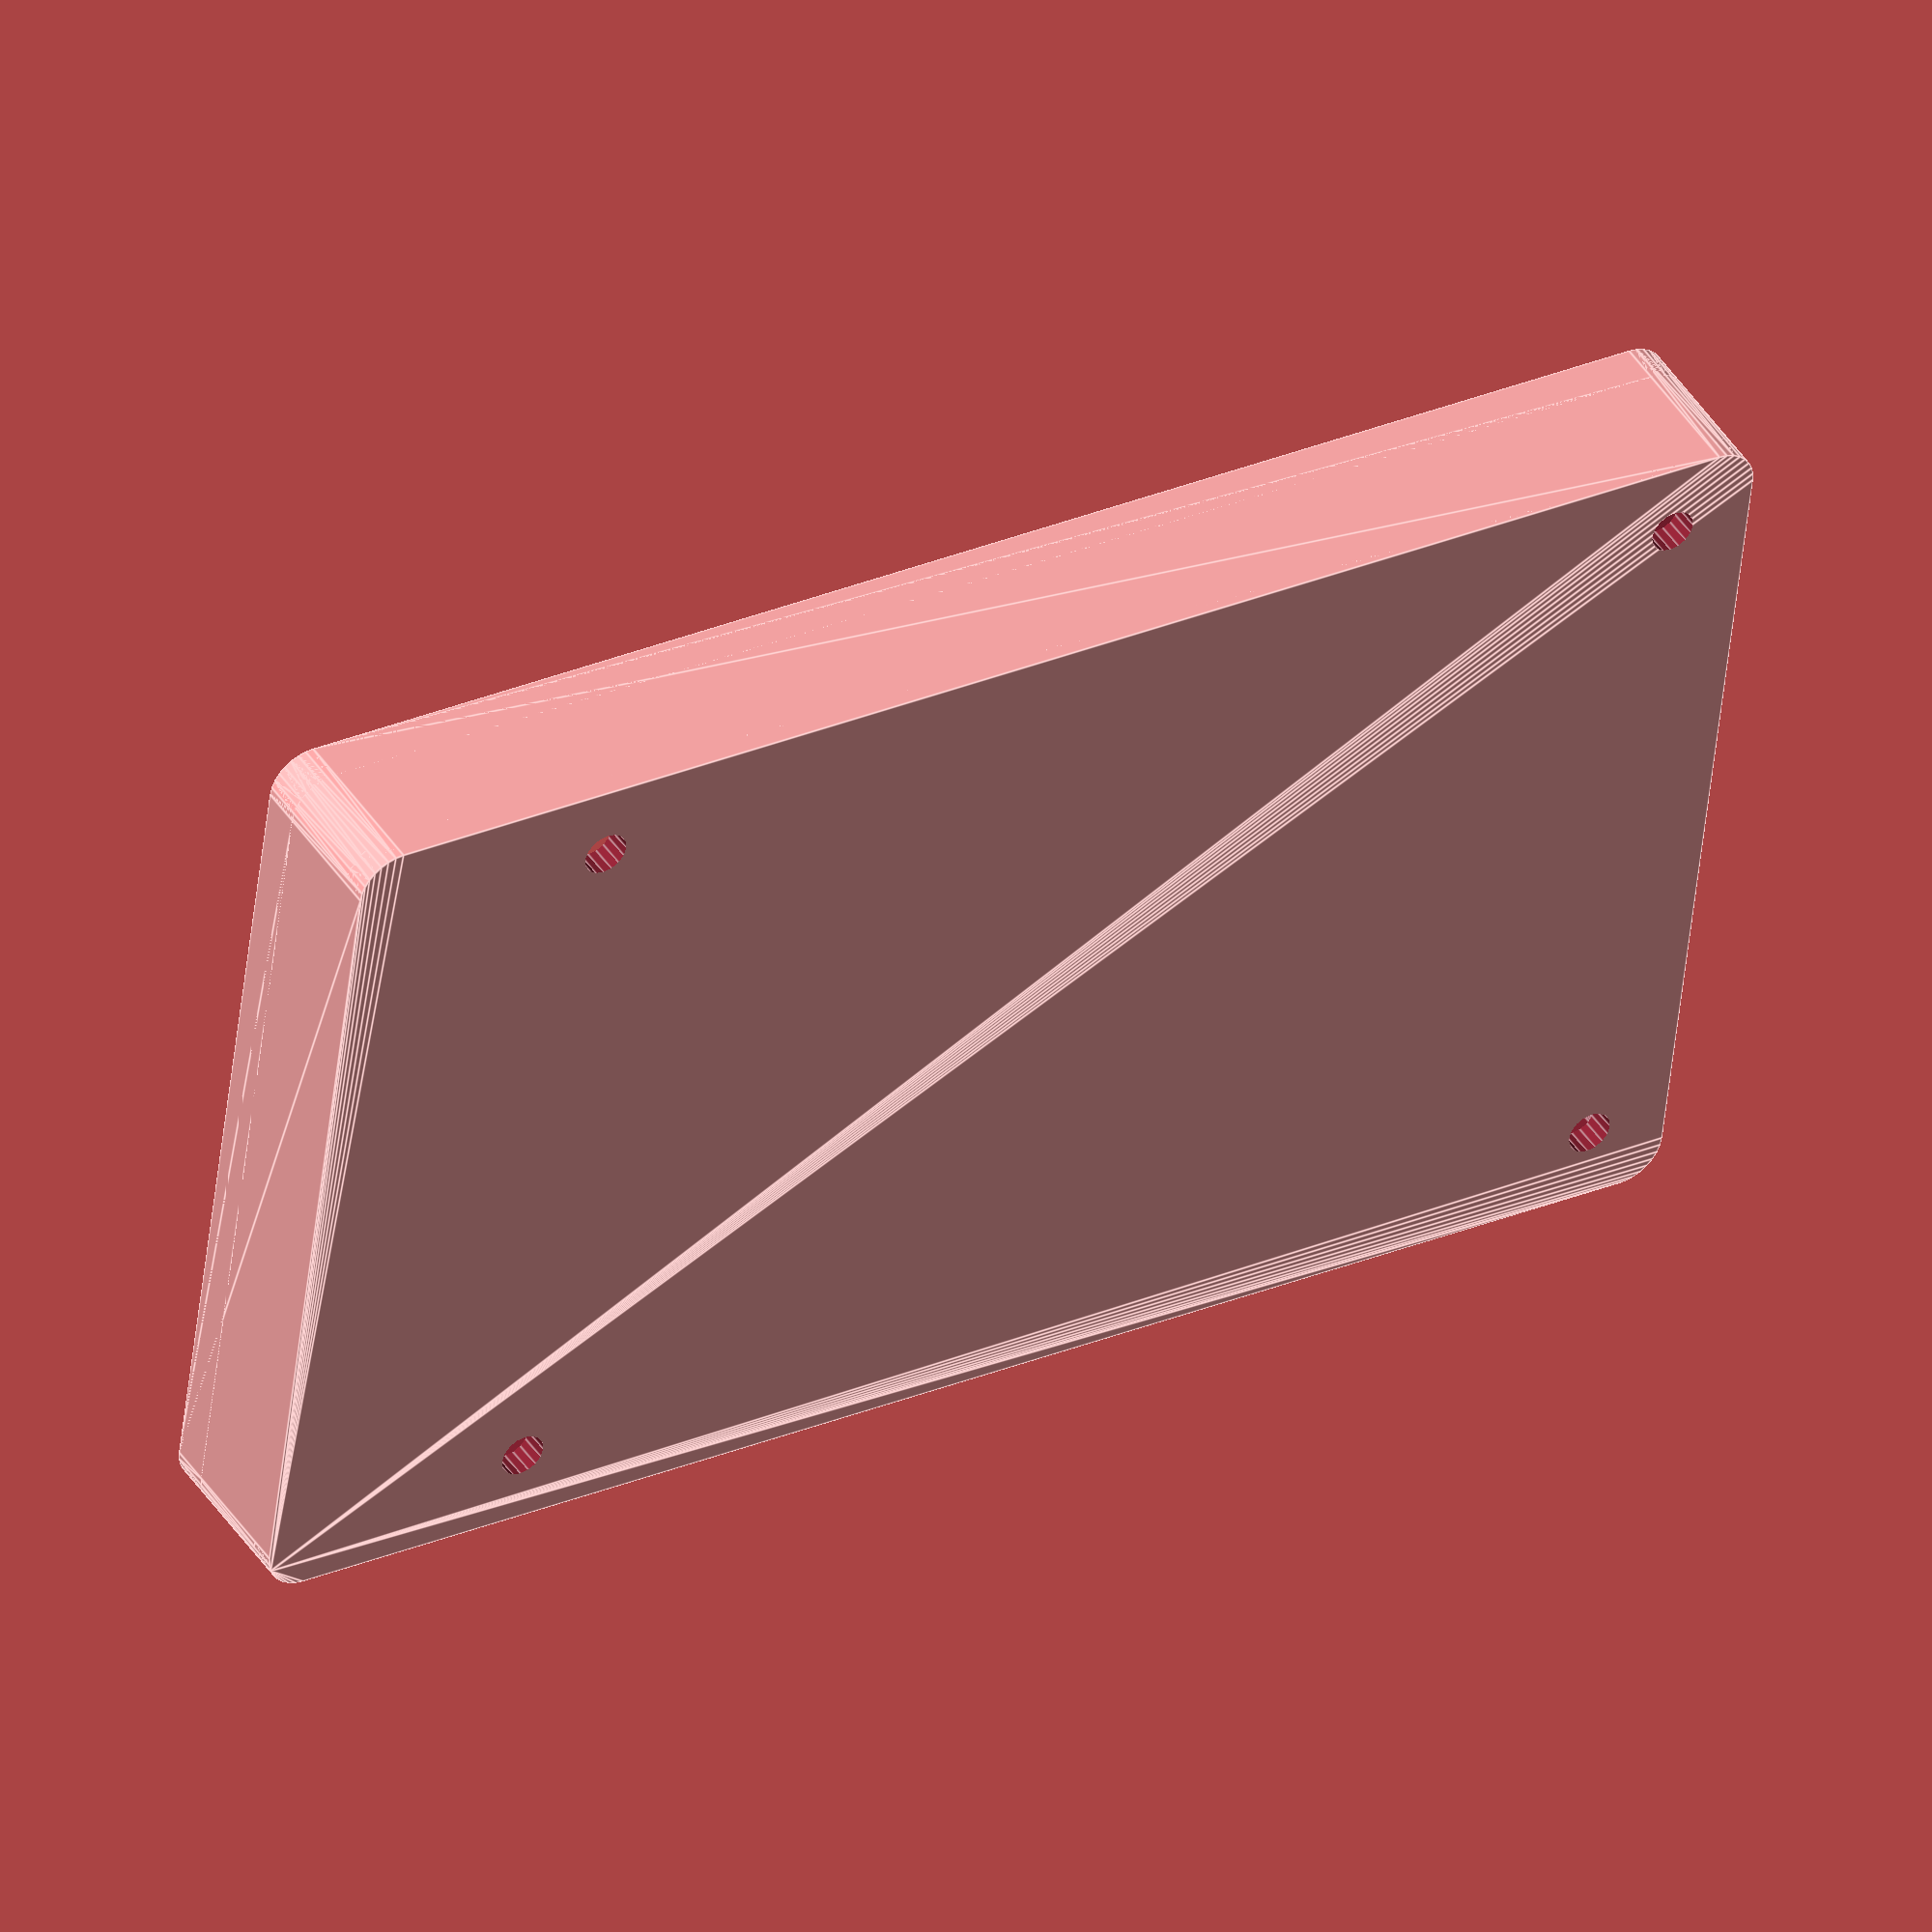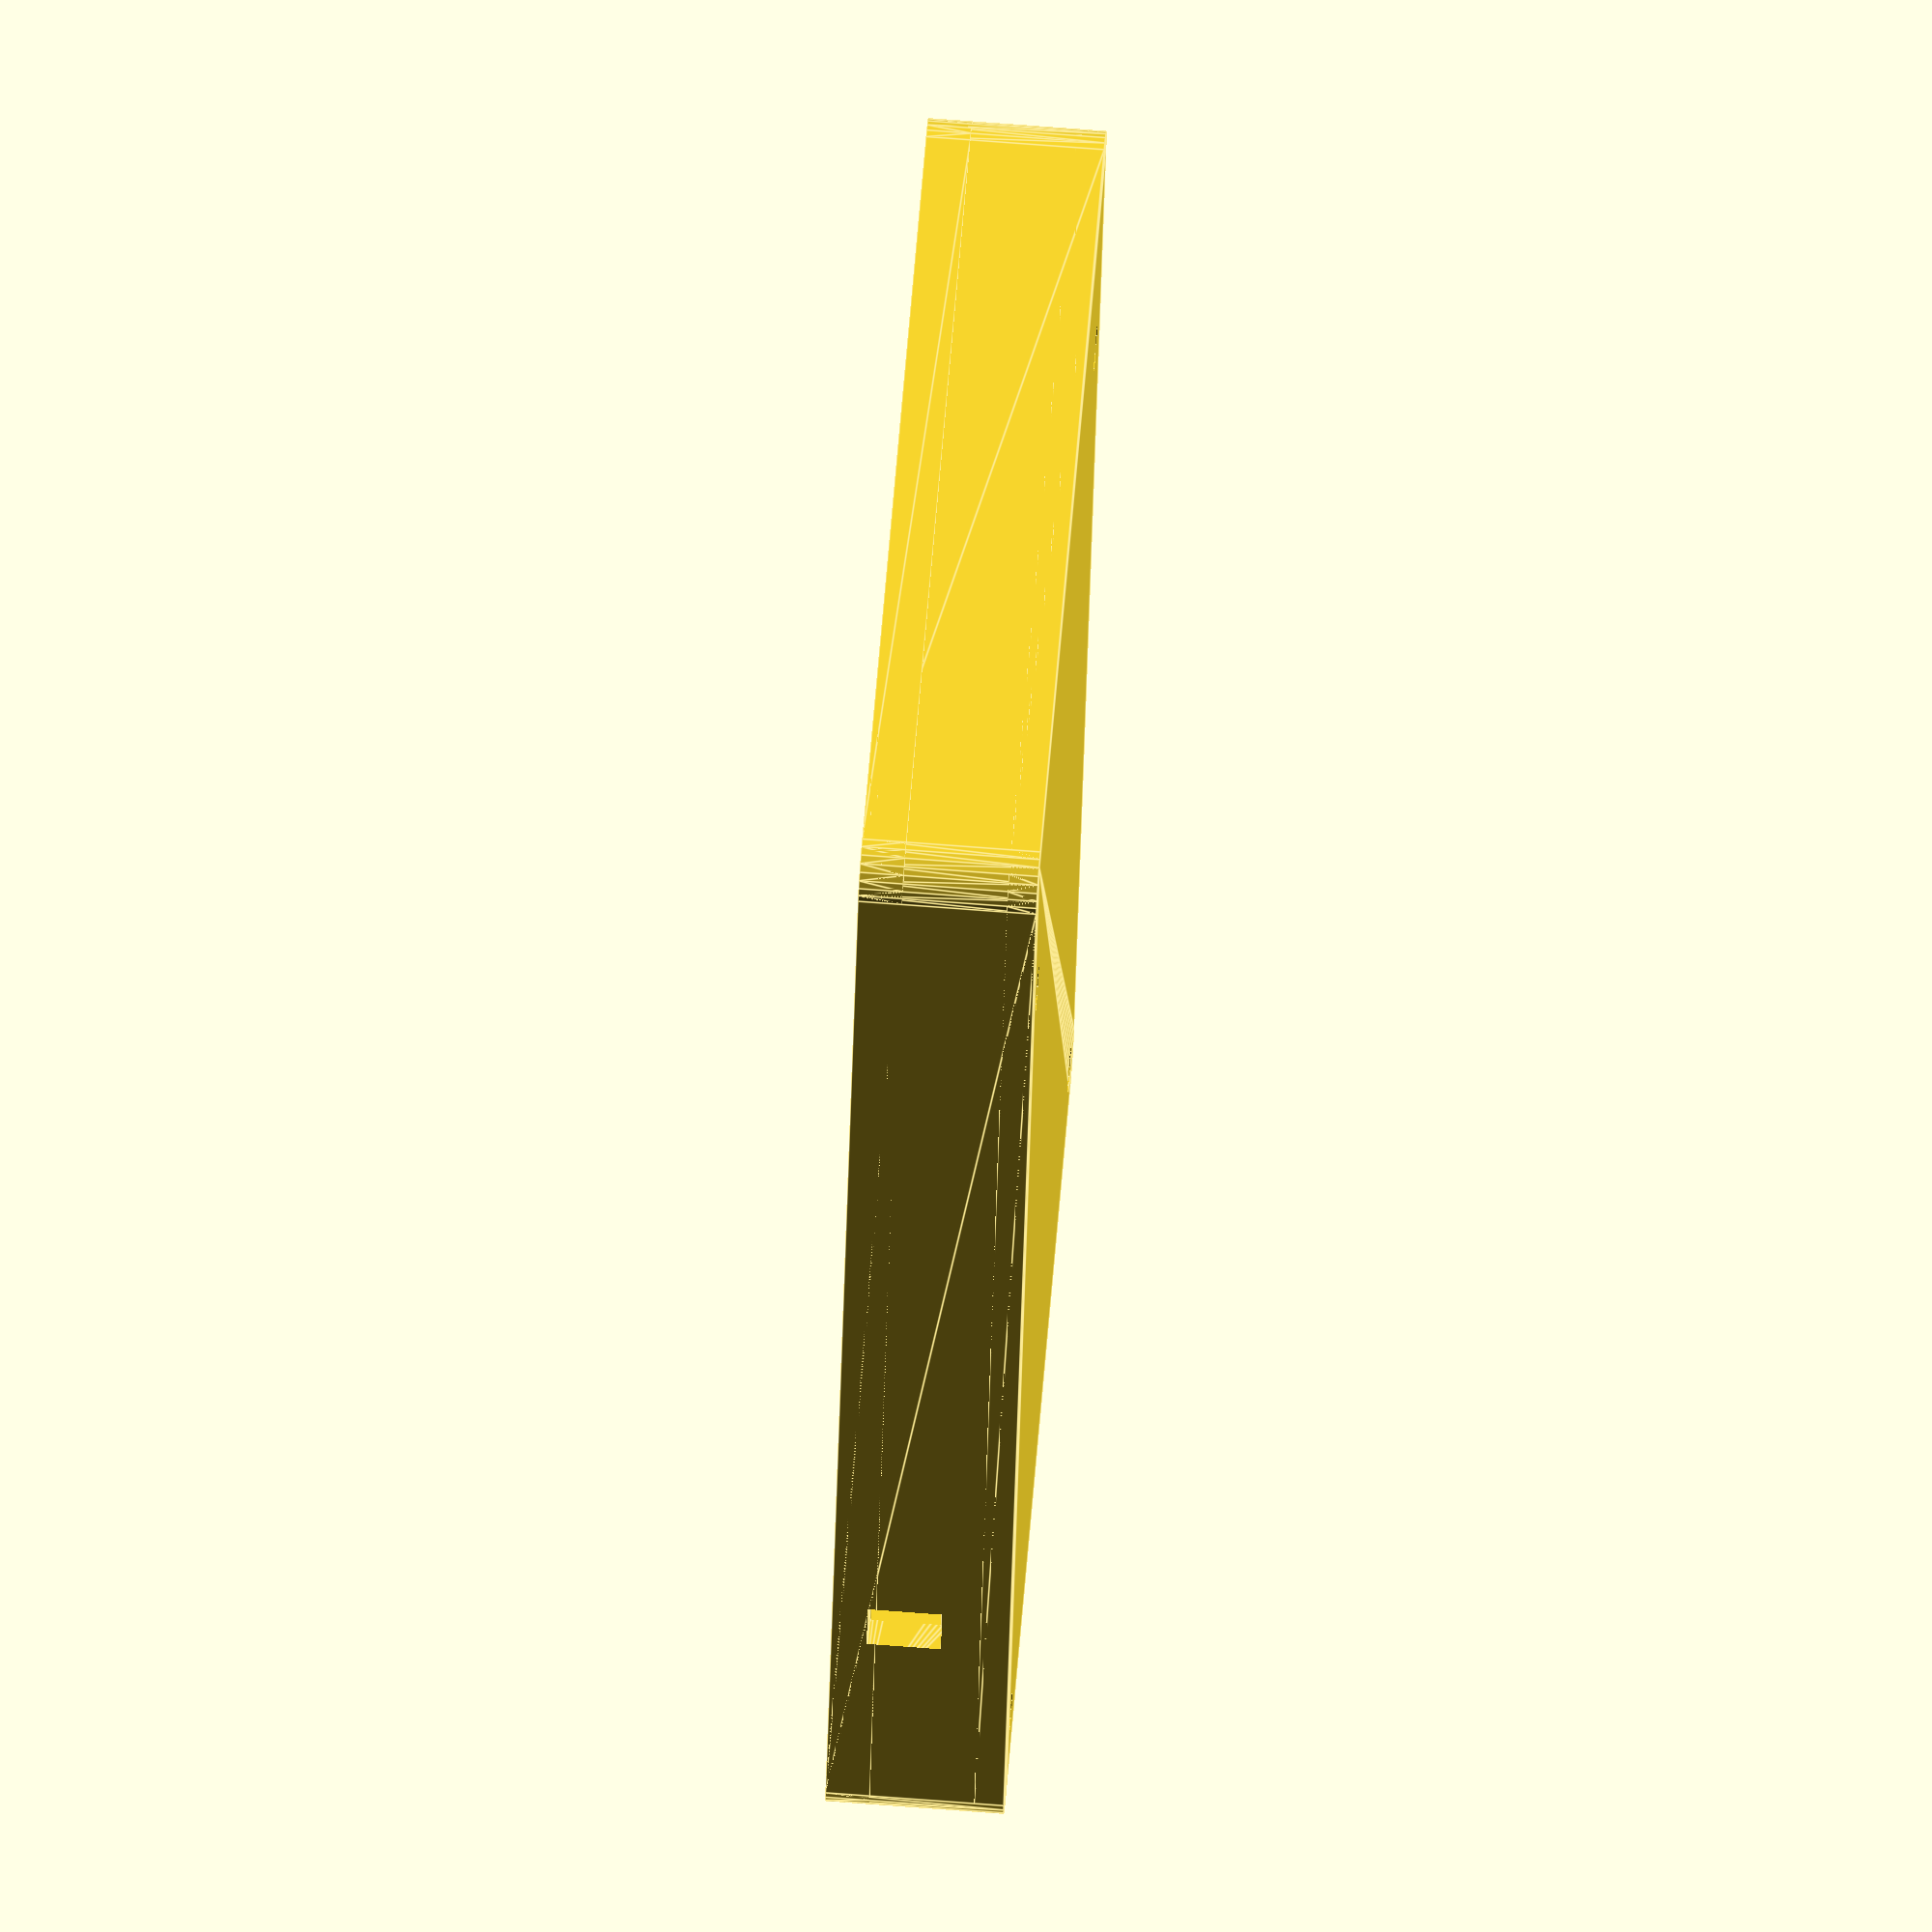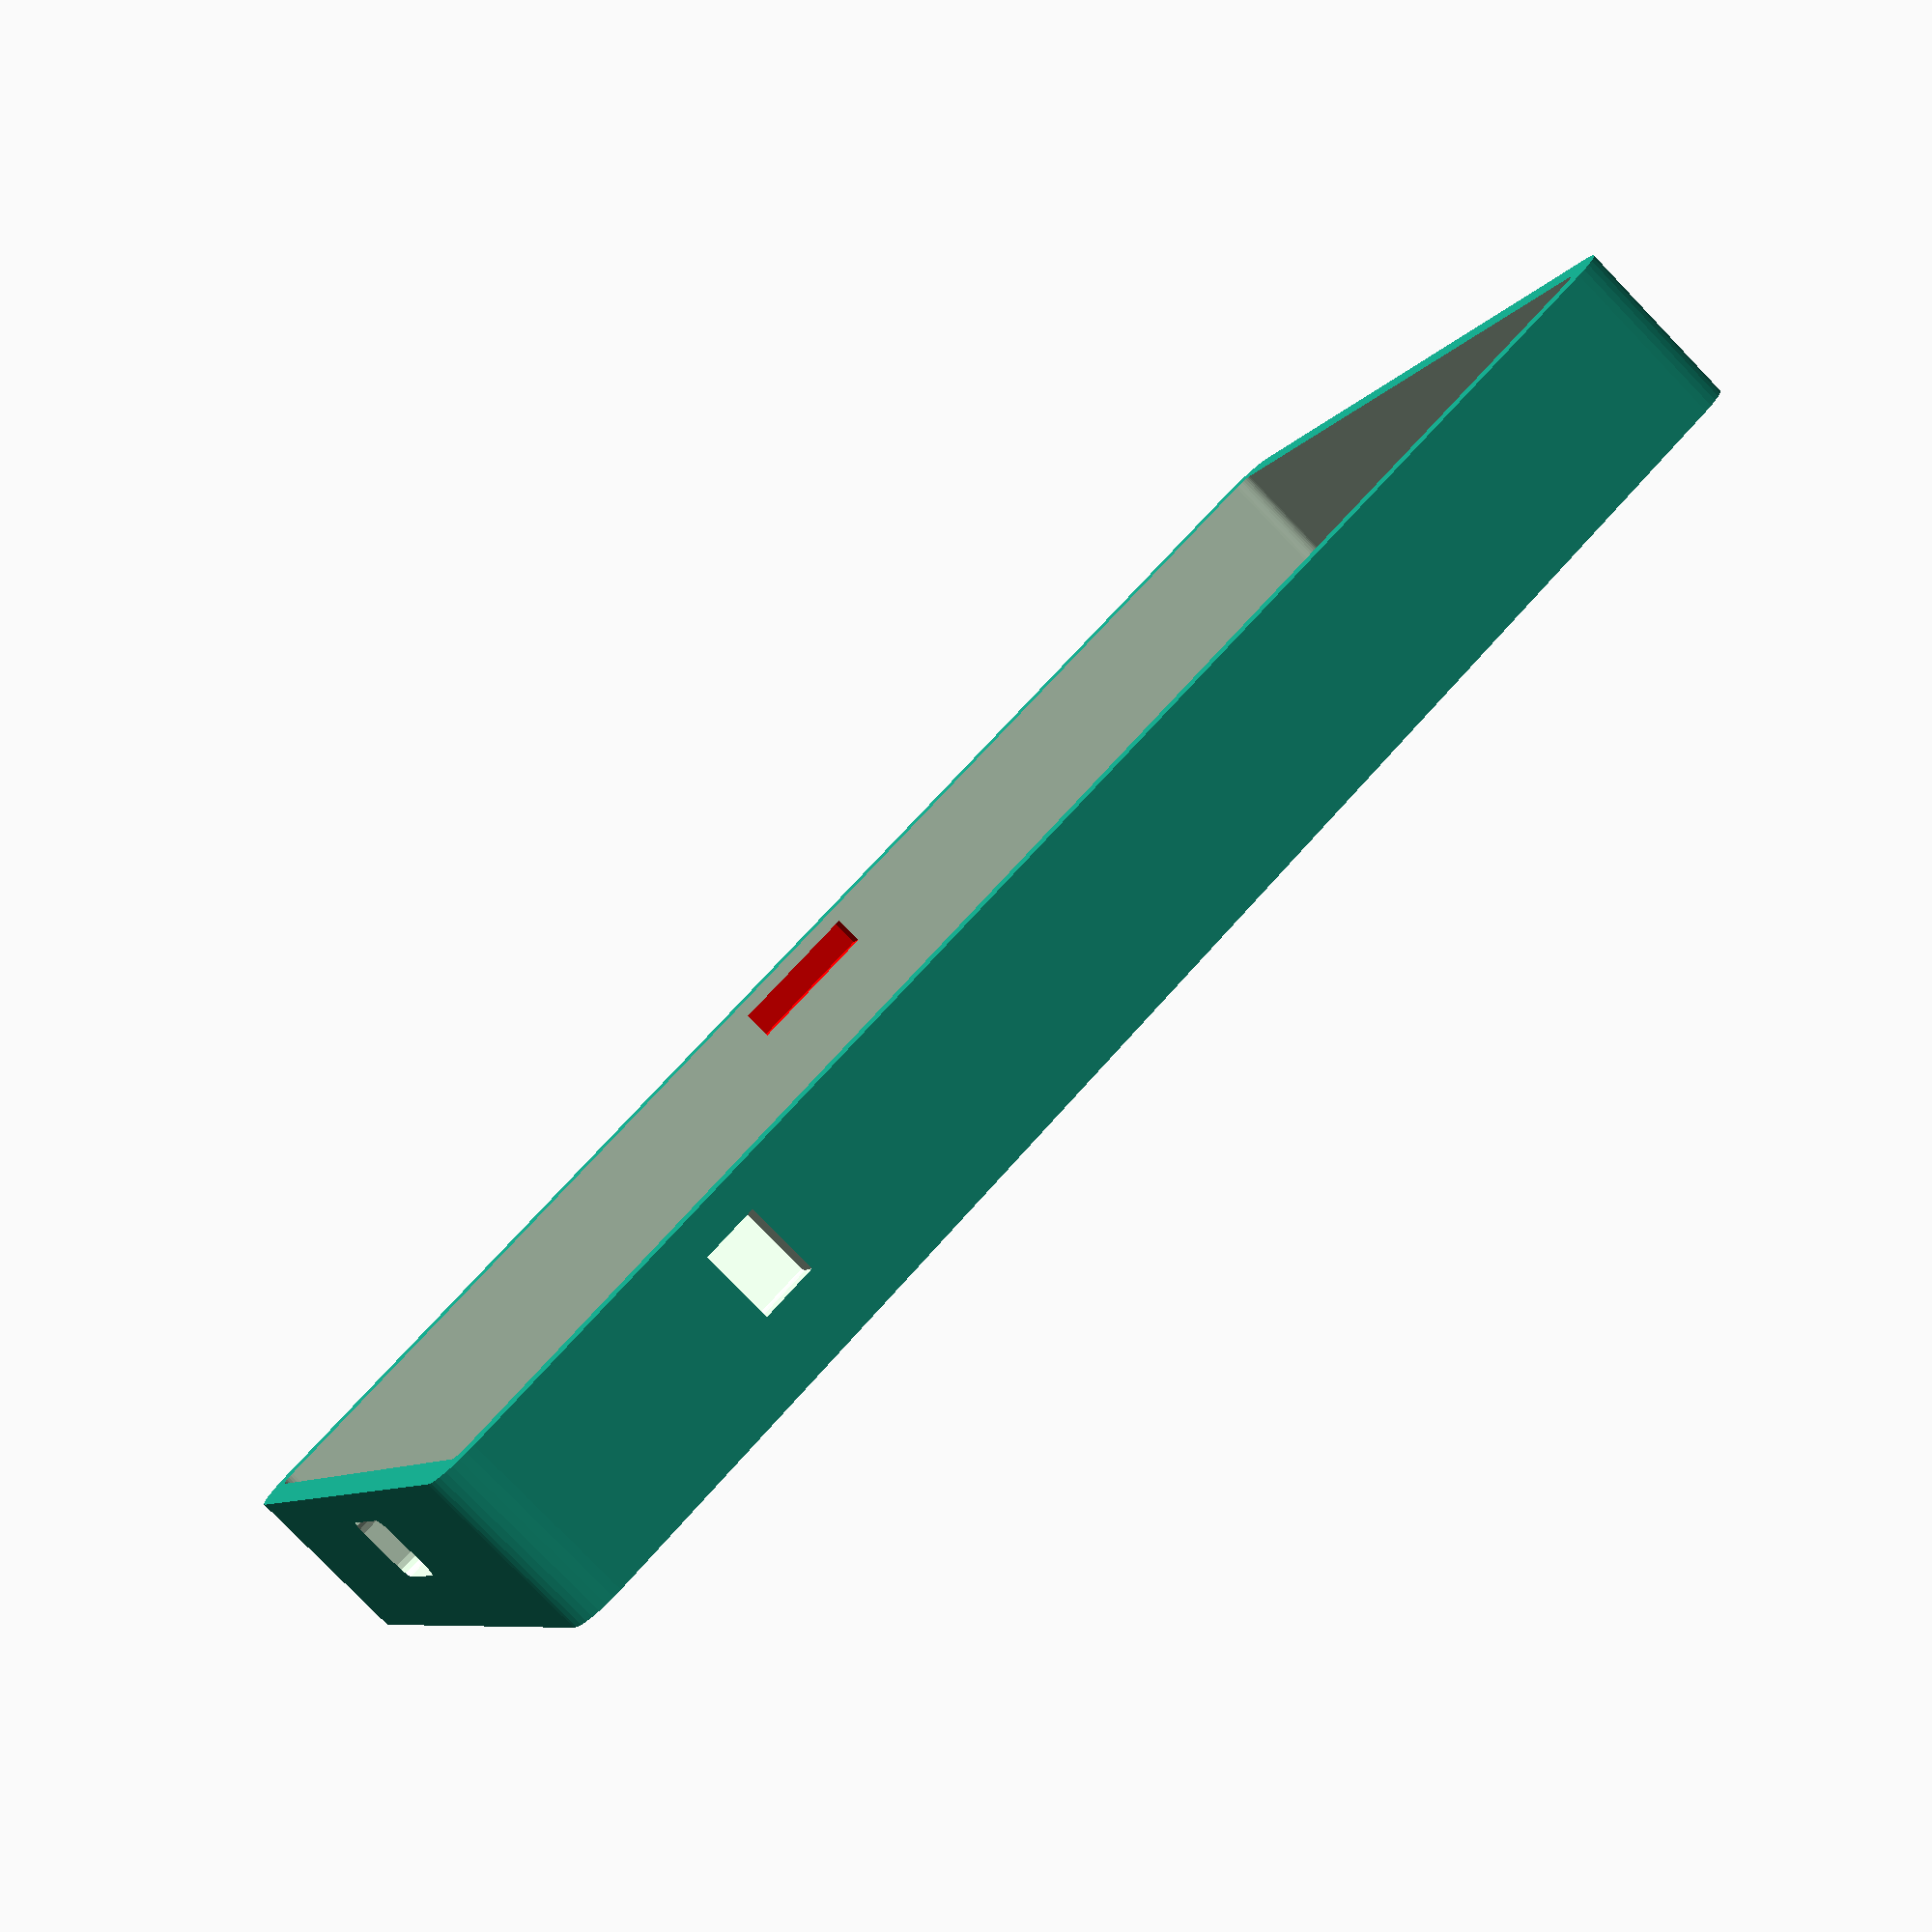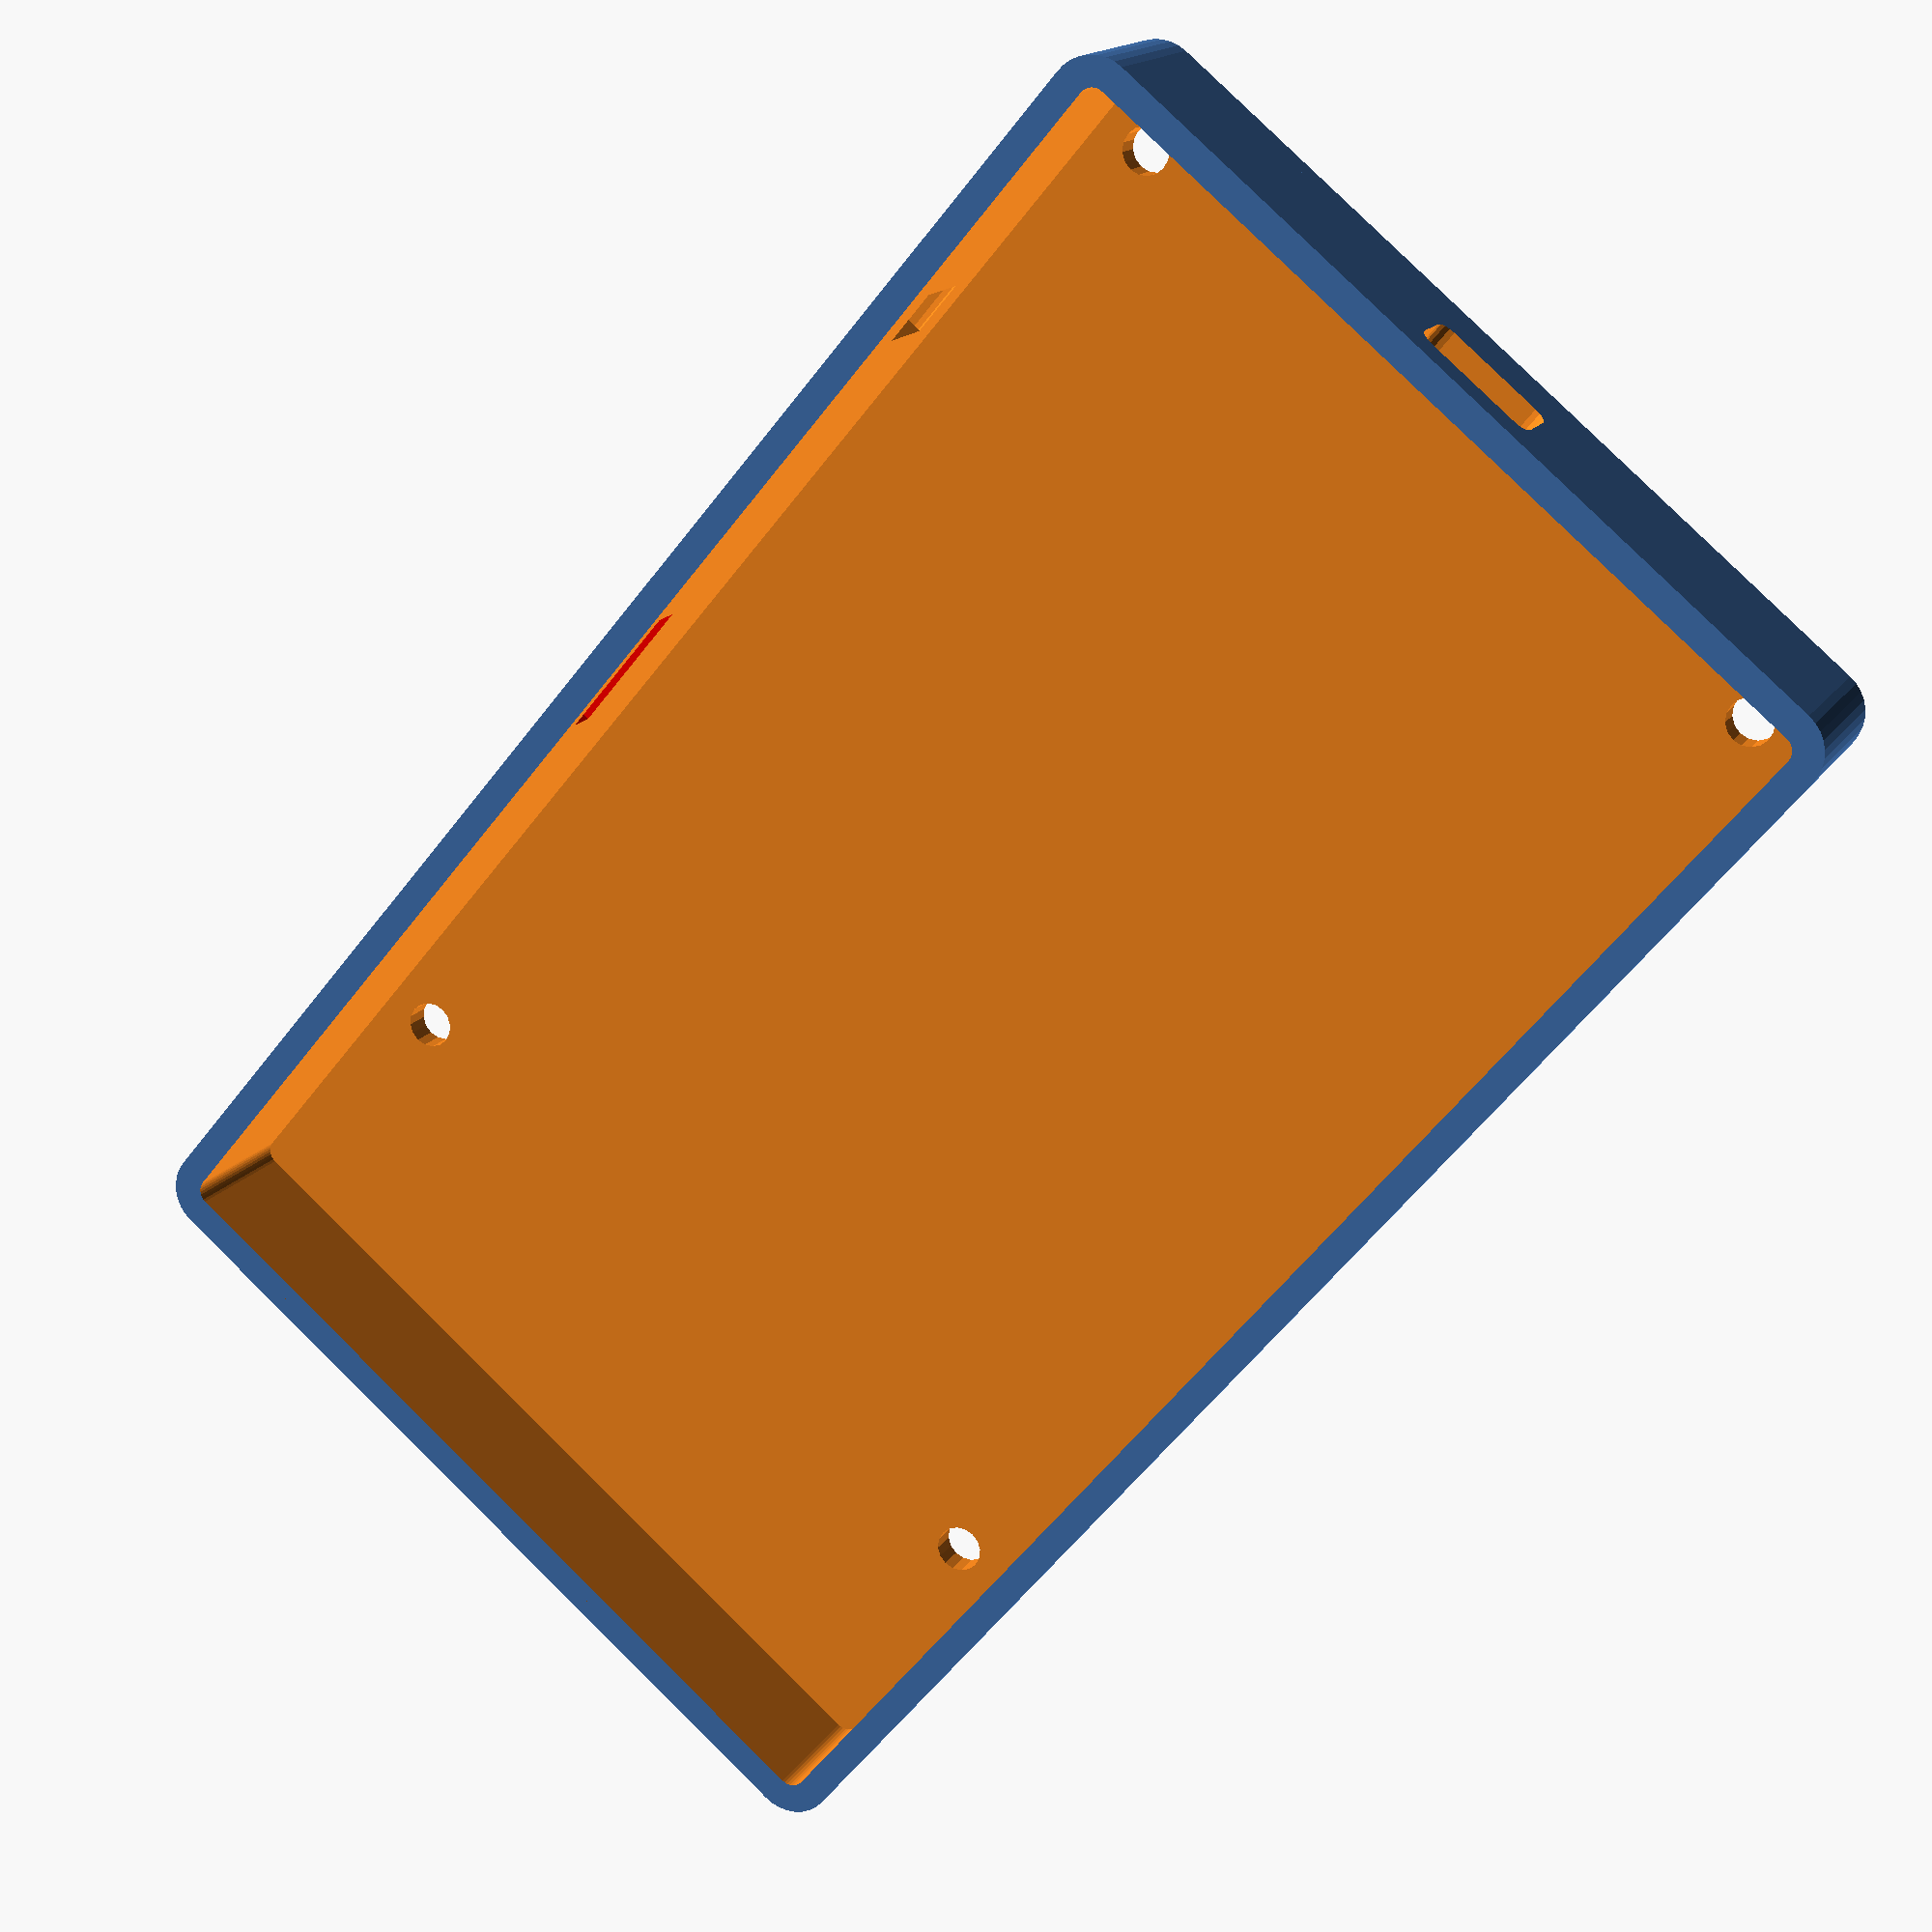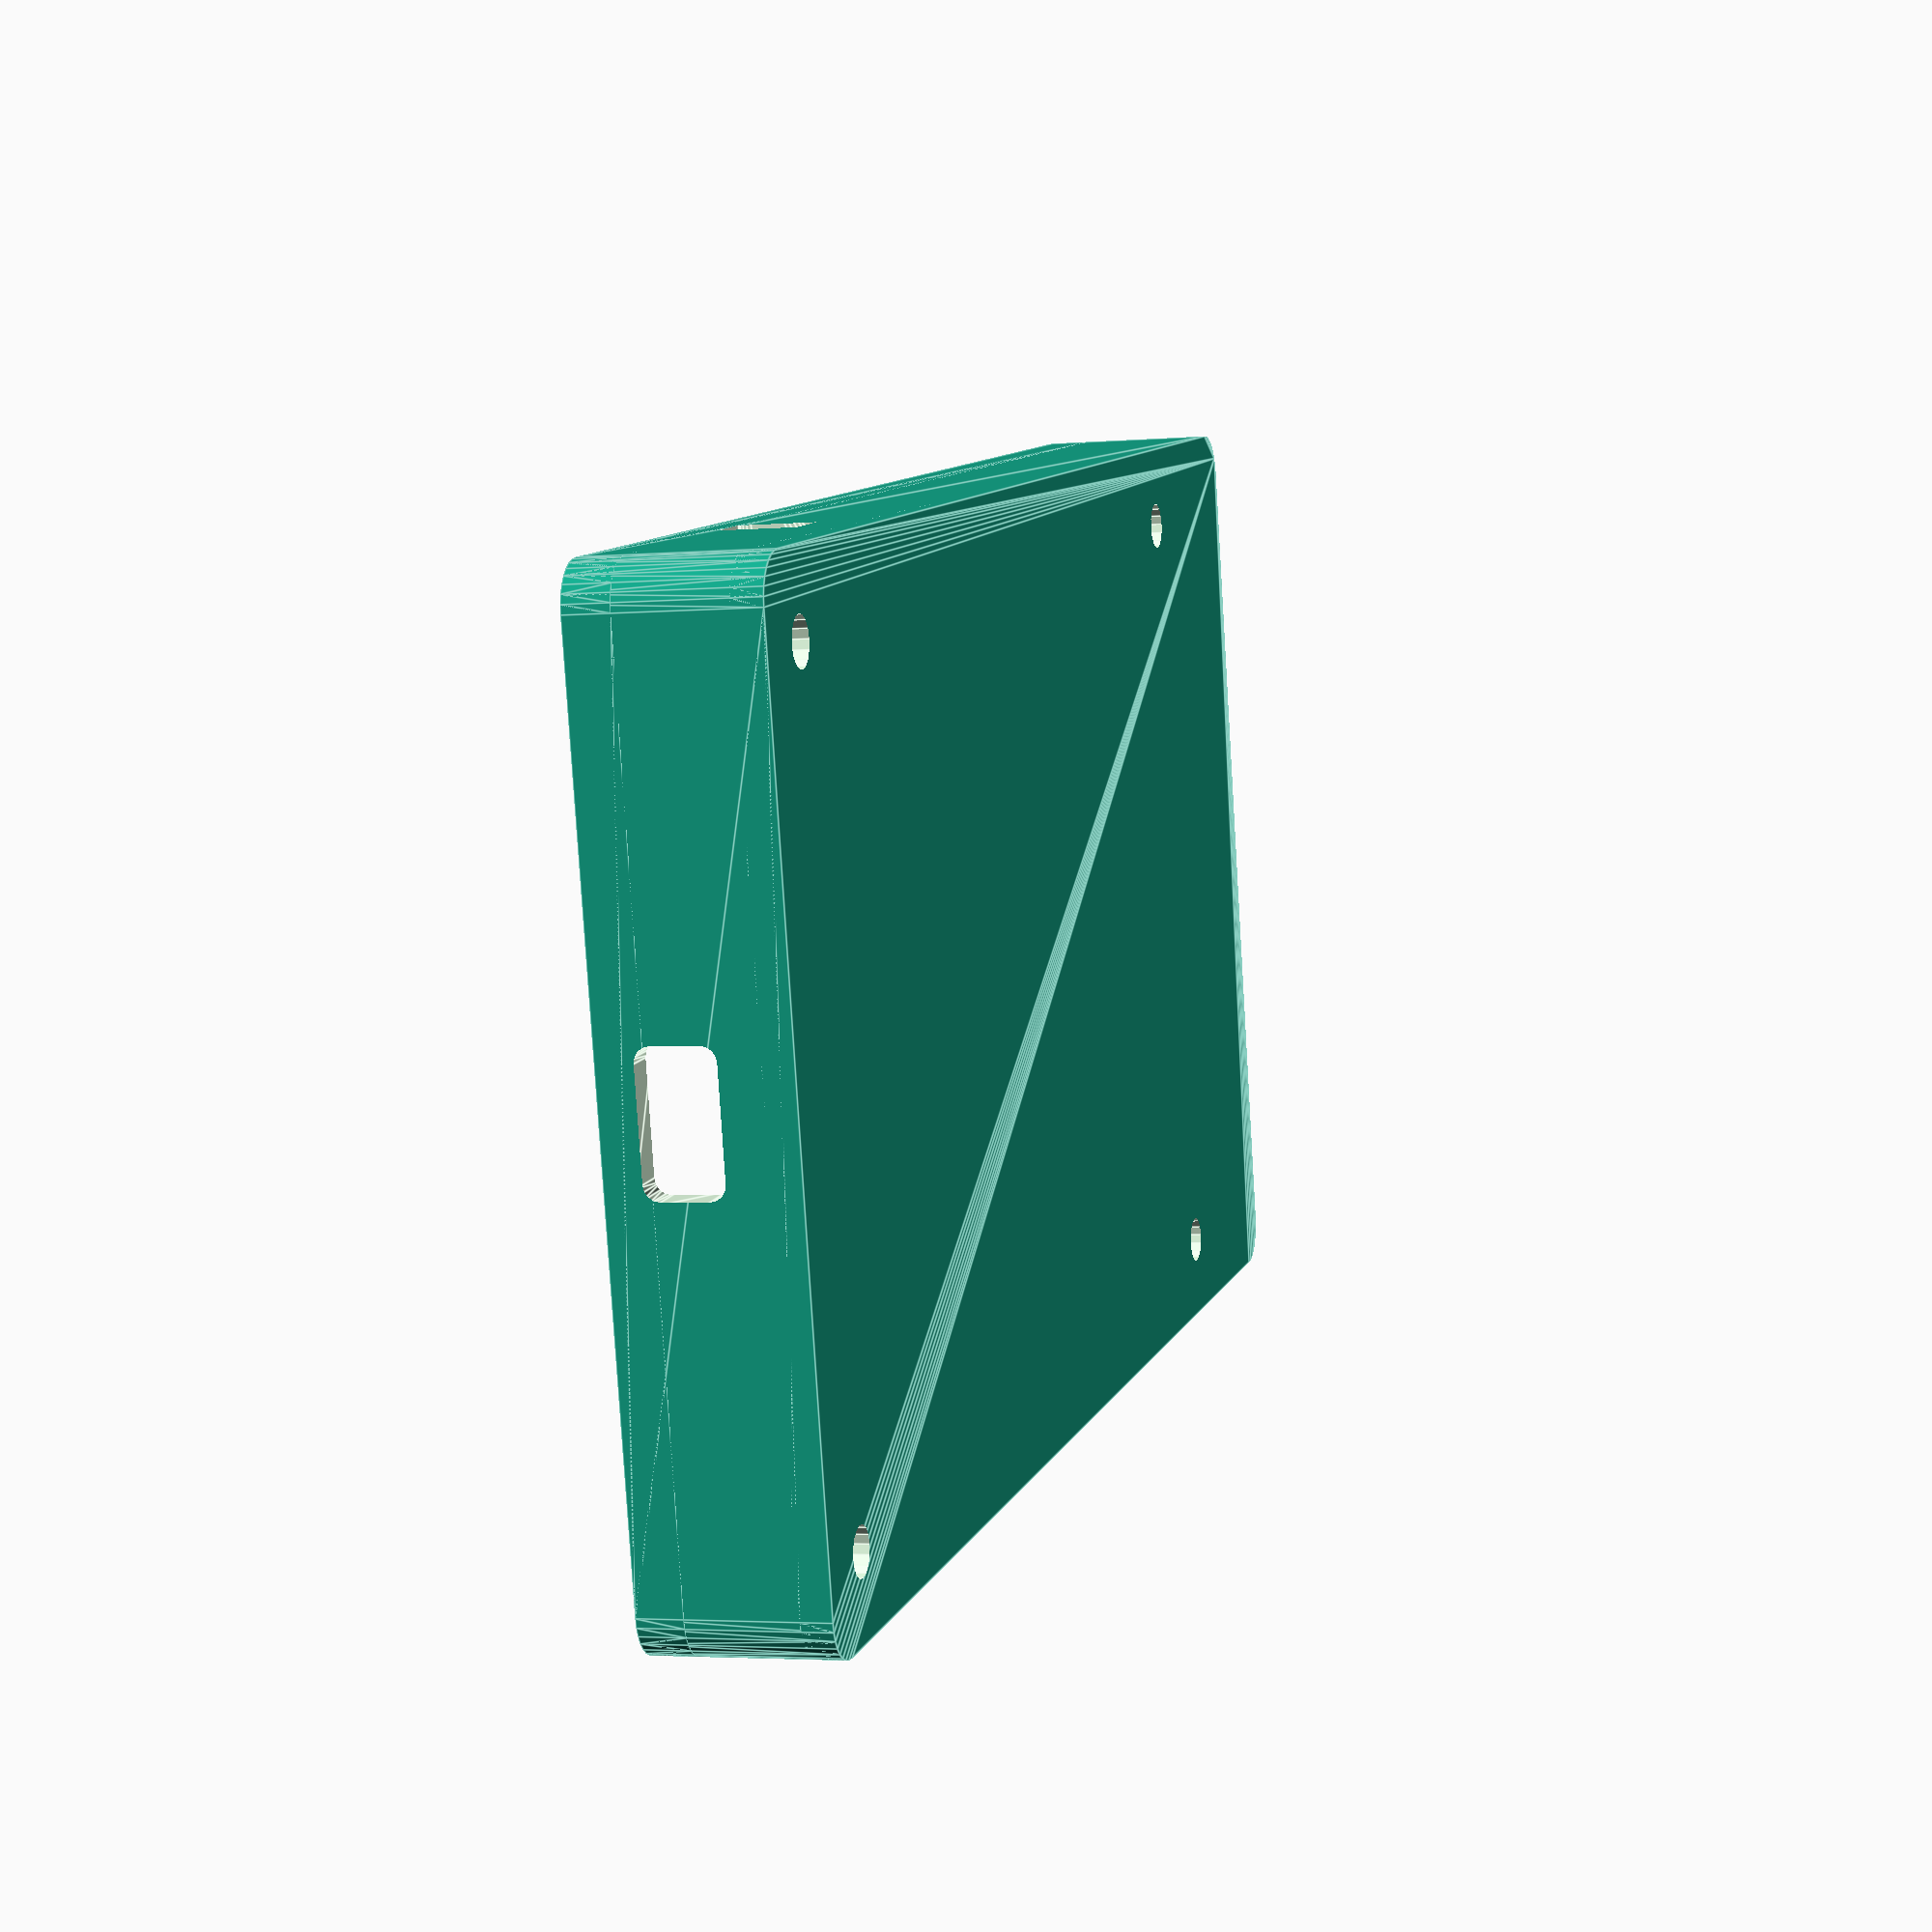
<openscad>
// MacroPad RP2040 Case (Bottom and Sides)
// Companion to macropad_top_cover.scad
// Parametric design for Adafruit MacroPad RP2040 keyboard controller
// Author: Generated for CircuitPython EVM Controller project
// License: MIT

// =============================================================================
// PARAMETERS - Match your top cover dimensions
// =============================================================================

// RP2040 PCB parameters
pcb_length = 105;          // RP2040 PCB length (mm)
pcb_width = 60;            // RP2040 PCB width (mm)
pcb_thickness = 1.6;       // Standard PCB thickness (mm)
pcb_clearance = 1;         // Space around PCB (mm)
pcb_height_clearance = 8;  // Space above PCB for components (mm)

// Overall case dimensions (should match top cover)
bottom_thickness = 2;      // Thickness of bottom plate (mm)
wall_thickness = 2;        // Thickness of side walls (mm)
corner_radius = 3;         // Rounded corner radius (mm)
inner_corner_radius = 1;   // Rounded inner corner radius

case_length = pcb_length + (wall_thickness * 2);   // Total length of case (mm)
case_width = pcb_width +  + (wall_thickness * 2);  // Total width of case (mm)
case_height = 12;          // Height of case walls (mm)

// Top cover integration
top_cover_thickness = 3;   // Thickness of top cover (for fit calculation)
top_cover_lip = 1;         // How much top cover overlaps case walls (mm)

// USB port cutout
usb_width = 9;             // Width of USB-C port (mm)
usb_height = 5;            // ** Was 4 - Height of USB-C port (mm)
usb_offset_from_edge = 3;  // Distance from PCB edge to USB center (mm)
usb_position_y = 0;        // Y position along case width (0 = center)
usb_corner_radius = 1;     // Rounded corners for USB hole

// PCB mounting holes keep 2mm for wall in mind
mount_hole_diameter = 3;   // Diameter for M3 screws (mm)
mount_hole_positions = [   // [X, Y] positions relative to PCB center
    [-pcb_length/2 + 17.5, -26.5],   // Bottom left
    [pcb_length/2 - 4, -26.5],   // Bottom right  
    [-pcb_length/2 + 17.5, 26.5],    // Top left
    [pcb_length/2 - 4, 26.5]     // Top right
];

// Standoffs for PCB mounting
standoff_height = 6;         // Height of PCB standoffs (mm)
standoff_diameter = 5.2;     // Diameter of standoff base (mm)
standoff_hole_diameter = 2.5; // Hole diameter in standoff for screw (mm)

// 3D printing parameters
clearance = 0.2;           // General clearance (mm)
layer_height = 0.2;        // Your 3D printer layer height (mm)

// Catching indent for Cover support lip
cover_lip_indent = [10, 2.5, 2];


// =============================================================================
// MAIN OBJECT
// =============================================================================

difference() {
    union() {
        // Main case body
        case_body();

        // PCB mounting standoffs
        pcb_standoffs();
    }        

    // Remove internal cavity
    internal_cavity();

    // Remove USB port hole
    usb_port_hole();
    
    // Remove Reset port hole
    reset_port_hole();

    // Remove PCB mounting holes
    pcb_mounting_holes();
    
    // Cover inner lock lips on side walls
    cover_left_lip();
    cover_right_lip();
}

// Optional: Show PCB position for reference (comment out for final print)
// %pcb_reference();

// =============================================================================
// MODULES (Functions)
// =============================================================================

// Create the main case body with walls
module case_body() {
    // Bottom plate
    hull() {
        // Four corner cylinders for rounded rectangle base
        translate([-(case_length/2 - corner_radius), -(case_width/2 - corner_radius), 0])
            cylinder(h = bottom_thickness, r = corner_radius, $fn = 32);
        
        translate([+(case_length/2 - corner_radius), -(case_width/2 - corner_radius), 0])
            cylinder(h = bottom_thickness, r = corner_radius, $fn = 32);
        
        translate([+(case_length/2 - corner_radius), +(case_width/2 - corner_radius), 0])
            cylinder(h = bottom_thickness, r = corner_radius, $fn = 32);
        
        translate([-(case_length/2 - corner_radius), +(case_width/2 - corner_radius), 0])
            cylinder(h = bottom_thickness, r = corner_radius, $fn = 32);
    }
    
    // Side walls
    difference() {
        // Outer wall
        hull() {
            translate([-(case_length/2 - corner_radius), -(case_width/2 - corner_radius), 0])
                cylinder(h = case_height, r = corner_radius, $fn = 32);
            
            translate([+(case_length/2 - corner_radius), -(case_width/2 - corner_radius), 0])
                cylinder(h = case_height, r = corner_radius, $fn = 32);
            
            translate([+(case_length/2 - corner_radius), +(case_width/2 - corner_radius), 0])
                cylinder(h = case_height, r = corner_radius, $fn = 32);
            
            translate([-(case_length/2 - corner_radius), +(case_width/2 - corner_radius), 0])
                cylinder(h = case_height, r = corner_radius, $fn = 32);
        }
        
        // Inner cavity (removed in main difference)
        translate([0, 0, bottom_thickness])
            hull() {
                inner_radius = corner_radius - wall_thickness;
                inner_length = case_length - 2 * wall_thickness;
                inner_width = case_width - 2 * wall_thickness;
                
                translate([-(inner_length/2 - inner_radius), -(inner_width/2 - inner_radius), 0])
                    cylinder(h = case_height, r = inner_radius, $fn = 32);
                
                translate([+(inner_length/2 - inner_radius), -(inner_width/2 - inner_radius), 0])
                    cylinder(h = case_height, r = inner_radius, $fn = 32);
                
                translate([+(inner_length/2 - inner_radius), +(inner_width/2 - inner_radius), 0])
                    cylinder(h = case_height, r = inner_radius, $fn = 32);
                
                translate([-(inner_length/2 - inner_radius), +(inner_width/2 - inner_radius), 0])
                    cylinder(h = case_height, r = inner_radius, $fn = 32);
            }
    }
    
    // Top cover lip/ledge
    translate([0, 0, case_height - top_cover_thickness]) {
        difference() {
            // Outer ledge
            hull() {
                translate([-(case_length/2 - corner_radius), -(case_width/2 - corner_radius), 0])
                    cylinder(h = top_cover_thickness, r = corner_radius, $fn = 32);
                
                translate([+(case_length/2 - corner_radius), -(case_width/2 - corner_radius), 0])
                    cylinder(h = top_cover_thickness, r = corner_radius, $fn = 32);
                
                translate([+(case_length/2 - corner_radius), +(case_width/2 - corner_radius), 0])
                    cylinder(h = top_cover_thickness, r = corner_radius, $fn = 32);
                
                translate([-(case_length/2 - corner_radius), +(case_width/2 - corner_radius), 0])
                    cylinder(h = top_cover_thickness, r = corner_radius, $fn = 32);
            }
            
            // Inner cutout for top cover
            hull() {
                ledge_radius = corner_radius - top_cover_lip;
                ledge_length = case_length - 2 * top_cover_lip;
                ledge_width = case_width - 2 * top_cover_lip;
                
                translate([-(ledge_length/2 - ledge_radius), -(ledge_width/2 - ledge_radius), -0.5])
                    cylinder(h = top_cover_thickness + 1, r = ledge_radius, $fn = 32);
                
                translate([+(ledge_length/2 - ledge_radius), -(ledge_width/2 - ledge_radius), -0.5])
                    cylinder(h = top_cover_thickness + 1, r = ledge_radius, $fn = 32);
                
                translate([+(ledge_length/2 - ledge_radius), +(ledge_width/2 - ledge_radius), -0.5])
                    cylinder(h = top_cover_thickness + 1, r = ledge_radius, $fn = 32);
                
                translate([-(ledge_length/2 - ledge_radius), +(ledge_width/2 - ledge_radius), -0.5])
                    cylinder(h = top_cover_thickness + 1, r = ledge_radius, $fn = 32);
            }
        }
    }
}

// Create internal cavity (removed from main body)
module internal_cavity() {
    translate([0, 0, bottom_thickness]) {
        inner_radius = inner_corner_radius;
        inner_length = case_length - 2 * wall_thickness;
        inner_width = case_width - 2 * wall_thickness;
        
        hull() {
            translate([-(inner_length/2 - inner_radius), -(inner_width/2 - inner_radius), 0])
                cylinder(h = case_height, r = inner_radius, $fn = 32);
            
            translate([+(inner_length/2 - inner_radius), -(inner_width/2 - inner_radius), 0])
                cylinder(h = case_height, r = inner_radius, $fn = 32);
            
            translate([+(inner_length/2 - inner_radius), +(inner_width/2 - inner_radius), 0])
                cylinder(h = case_height, r = inner_radius, $fn = 32);
            
            translate([-(inner_length/2 - inner_radius), +(inner_width/2 - inner_radius), 0])
                cylinder(h = case_height, r = inner_radius, $fn = 32);
        }
    }
}

// Create PCB mounting standoffs
module pcb_standoffs() {
    for (pos = mount_hole_positions) {
        translate([pos[0], pos[1], bottom_thickness]) {
            cylinder(
                h = standoff_height, 
                d = standoff_diameter, 
                $fn = 16
            );
        }
    }
}

// Create USB port hole
module usb_port_hole() {
    // Position USB hole on the side wall
    translate([
        (case_length/2 - usb_offset_from_edge), 
        usb_position_y, 
        bottom_thickness + standoff_height + pcb_thickness + usb_height/2 - 5
    ]) {
        rotate([0, 90, 0]) {
            // Rounded rectangle for USB port
            hull() {
                translate([-(usb_height/2 - usb_corner_radius), -(usb_width/2 - usb_corner_radius), 0])
                    cylinder(h = wall_thickness + 2, r = usb_corner_radius, $fn = 16);
                
                translate([+(usb_height/2 - usb_corner_radius), -(usb_width/2 - usb_corner_radius), 0])
                    cylinder(h = wall_thickness + 2, r = usb_corner_radius, $fn = 16);
                
                translate([+(usb_height/2 - usb_corner_radius), +(usb_width/2 - usb_corner_radius), 0])
                    cylinder(h = wall_thickness + 2, r = usb_corner_radius, $fn = 16);
                
                translate([-(usb_height/2 - usb_corner_radius), +(usb_width/2 - usb_corner_radius), 0])
                    cylinder(h = wall_thickness + 2, r = usb_corner_radius, $fn = 16);
            }
        }
    }
}

// Create PCB mounting holes
module pcb_mounting_holes() {
    for (pos = mount_hole_positions) {
        translate([pos[0], pos[1], -0.5]) {
            // Through hole for screw
            cylinder(
                h = case_height + 1, 
                d = mount_hole_diameter + clearance, 
                $fn = 16
            );
            
            // Countersink hole in standoff
            translate([0, 0, bottom_thickness]) {
                cylinder(
                    h = standoff_height + 0.5, 
                    d = standoff_hole_diameter + clearance, 
                    $fn = 16
                );
            }
        }
    }
}

// Create Reset port hole
module reset_port_hole() {
    // Position Reset hole on the side wall
    translate([
        - usb_position_y + (pcb_length/2 - 22.5), 
        (case_width/2 + usb_offset_from_edge - 1), 
        bottom_thickness + standoff_height + pcb_thickness + usb_height/2 - 5
    ]) {
        rotate([0, 90, 0]) {
            // Rounded rectangle for Reset port
            hull() {
                translate([-(usb_height/2 - usb_corner_radius), -(usb_width/2 - usb_corner_radius), 0])
                    cylinder(h = wall_thickness + 2, r = usb_corner_radius, $fn = 16);
                
                translate([+(usb_height/2 - usb_corner_radius), -(usb_width/2 - usb_corner_radius), 0])
                    cylinder(h = wall_thickness + 2, r = usb_corner_radius, $fn = 16);
                
                translate([+(usb_height/2 - usb_corner_radius), +(usb_width/2 - usb_corner_radius), 0])
                    cylinder(h = wall_thickness + 2, r = usb_corner_radius, $fn = 16);
                
                translate([-(usb_height/2 - usb_corner_radius), +(usb_width/2 - usb_corner_radius), 0])
                    cylinder(h = wall_thickness + 2, r = usb_corner_radius, $fn = 16);
            }
        }
    }
}

// Create small PCB lip to lock cover plate in on the left and right
module cover_left_lip() {
    // Position Reset hole on the side wall
    color ("red") translate([
        usb_position_y, 
        (case_width/2 - 2), 
        bottom_thickness + standoff_height + pcb_thickness + usb_height/2 - 2
    ]) {
        cube(cover_lip_indent, center = true);
    }
}

// Create small PCB lip to lock top plate in on the left and right
module cover_right_lip() {
    // Position Reset hole on the side wall
    color ("red") translate([
        -usb_position_y, 
        -(case_width/2 - 2), 
        bottom_thickness + standoff_height + pcb_thickness + usb_height/2 - 2
    ]) {
        cube(cover_lip_indent, center = true);
    }
}


// Reference module to show PCB position (for design verification)
module pcb_reference() {
    translate([0, 0, bottom_thickness + standoff_height]) {
        // PCB outline
        color("green", 0.3) {
            hull() {
                pcb_corner_radius = 2;
                translate([-(pcb_length/2 - pcb_corner_radius), -(pcb_width/2 - pcb_corner_radius), 0])
                    cylinder(h = pcb_thickness, r = pcb_corner_radius, $fn = 16);
                
                translate([+(pcb_length/2 - pcb_corner_radius), -(pcb_width/2 - pcb_corner_radius), 0])
                    cylinder(h = pcb_thickness, r = pcb_corner_radius, $fn = 16);
                
                translate([+(pcb_length/2 - pcb_corner_radius), +(pcb_width/2 - pcb_corner_radius), 0])
                    cylinder(h = pcb_thickness, r = pcb_corner_radius, $fn = 16);
                
                translate([-(pcb_length/2 - pcb_corner_radius), +(pcb_width/2 - pcb_corner_radius), 0])
                    cylinder(h = pcb_thickness, r = pcb_corner_radius, $fn = 16);
            }
        }
        
        // Component clearance volume
        color("blue", 0.1) {
            translate([0, 0, pcb_thickness]) {
                hull() {
                    pcb_corner_radius = 2;
                    translate([-(pcb_length/2 - pcb_corner_radius), -(pcb_width/2 - pcb_corner_radius), 0])
                        cylinder(h = pcb_height_clearance, r = pcb_corner_radius, $fn = 16);
                    
                    translate([+(pcb_length/2 - pcb_corner_radius), -(pcb_width/2 - pcb_corner_radius), 0])
                        cylinder(h = pcb_height_clearance, r = pcb_corner_radius, $fn = 16);
                    
                    translate([+(pcb_length/2 - pcb_corner_radius), +(pcb_width/2 - pcb_corner_radius), 0])
                        cylinder(h = pcb_height_clearance, r = pcb_corner_radius, $fn = 16);
                    
                    translate([-(pcb_length/2 - pcb_corner_radius), +(pcb_width/2 - pcb_corner_radius), 0])
                        cylinder(h = pcb_height_clearance, r = pcb_corner_radius, $fn = 16);
                }
            }
        }
        
        // Mounting holes
        color("red") {
            for (pos = mount_hole_positions) {
                translate([pos[0], pos[1], 0]) {
                    cylinder(h = pcb_thickness, d = 3.2, $fn = 16);
                }
            }
        }
    }
}

// =============================================================================
// CUSTOMIZATION EXAMPLES
// =============================================================================

/*
To customize this case:

1. MATCH YOUR TOP COVER:
   - Use the same case_length and case_width as your top cover
   - Adjust corner_radius to match

2. ADJUST HEIGHT:
   - Increase case_height for more internal space
   - Decrease for a more compact case
   - Ensure USB port still fits properly

3. PCB MOUNTING:
   - Measure your actual PCB mounting hole positions
   - Adjust mount_hole_positions array accordingly
   - Change standoff_height for proper PCB positioning

4. USB PORT:
   - Measure your USB port size and position
   - Adjust usb_width, usb_height, and usb_offset_from_edge
   - Change usb_position_y if USB is not centered on PCB edge

5. WALL THICKNESS:
   - Increase wall_thickness for stronger case
   - Decrease for lighter case (minimum 1.5mm for 3D printing)

Example for different USB position:
usb_offset_from_edge = 5;  // If USB is 5mm from PCB edge
usb_position_y = -10;      // If USB is 10mm toward bottom of PCB
*/

// =============================================================================
// ASSEMBLY NOTES
// =============================================================================

/*
PRINTING TIPS:
- Print with bottom down (as designed)
- No supports needed if overhangs are < 45°
- USB hole might need supports depending on printer
- Recommended layer height: 0.2-0.3mm
- Infill: 20-30% for good strength

ASSEMBLY PROCESS:
1. Insert RP2040 PCB into case
2. Align PCB with standoffs
3. Secure with M3 screws from bottom (4 screws)
4. Install key switches in top cover
5. Place top cover on case (should fit snugly)

HARDWARE NEEDED:
- 4x M3 screws, 6-8mm length
- Optional: M3 washers if screw heads are small

MEASUREMENTS TO VERIFY:
1. Actual RP2040 PCB dimensions
2. Mounting hole positions on your PCB
3. USB port exact position and size
4. Component heights (ensure clearance)
5. Key switch and encoder positions match top cover

Use %pcb_reference(); to visualize PCB position before printing!

*/

</openscad>
<views>
elev=136.3 azim=353.0 roll=30.4 proj=o view=edges
elev=289.5 azim=74.0 roll=94.4 proj=o view=edges
elev=79.9 azim=155.4 roll=44.0 proj=p view=solid
elev=344.3 azim=309.9 roll=21.7 proj=p view=solid
elev=3.2 azim=12.5 roll=106.5 proj=p view=edges
</views>
